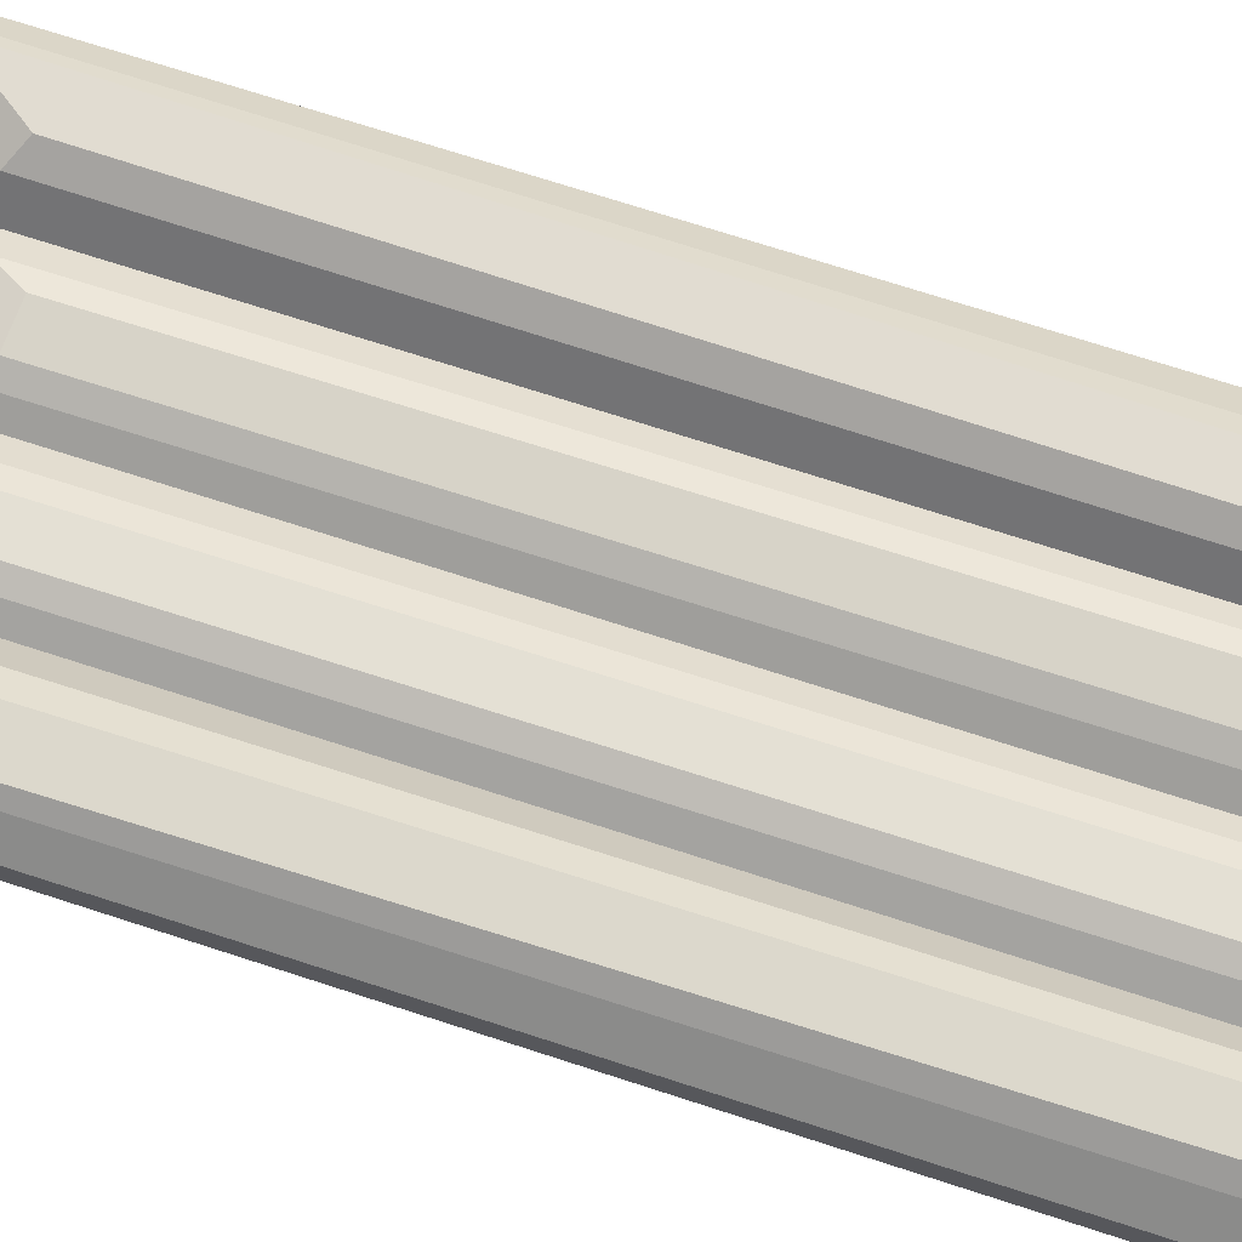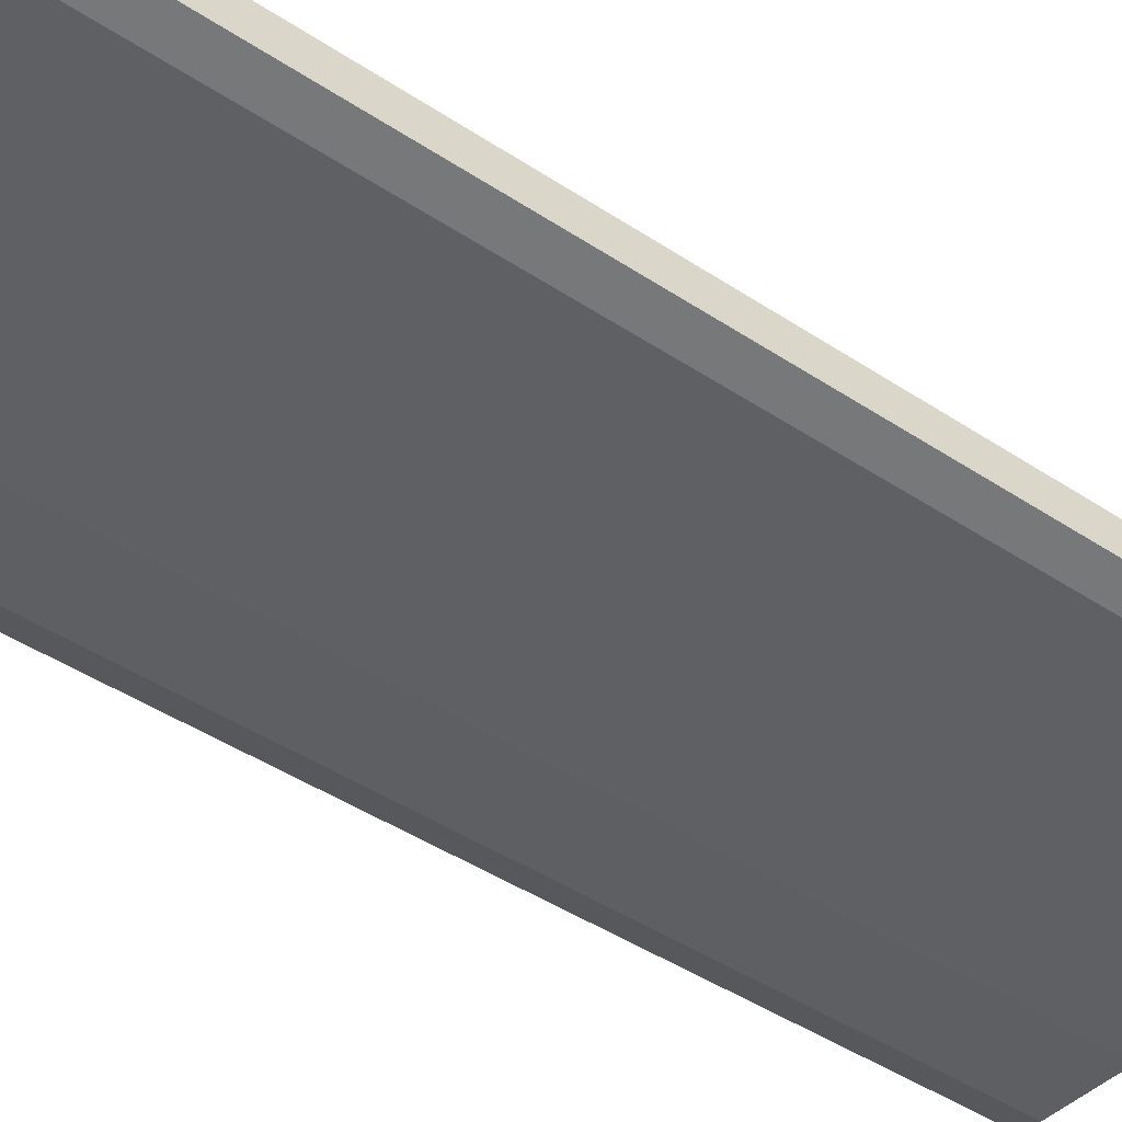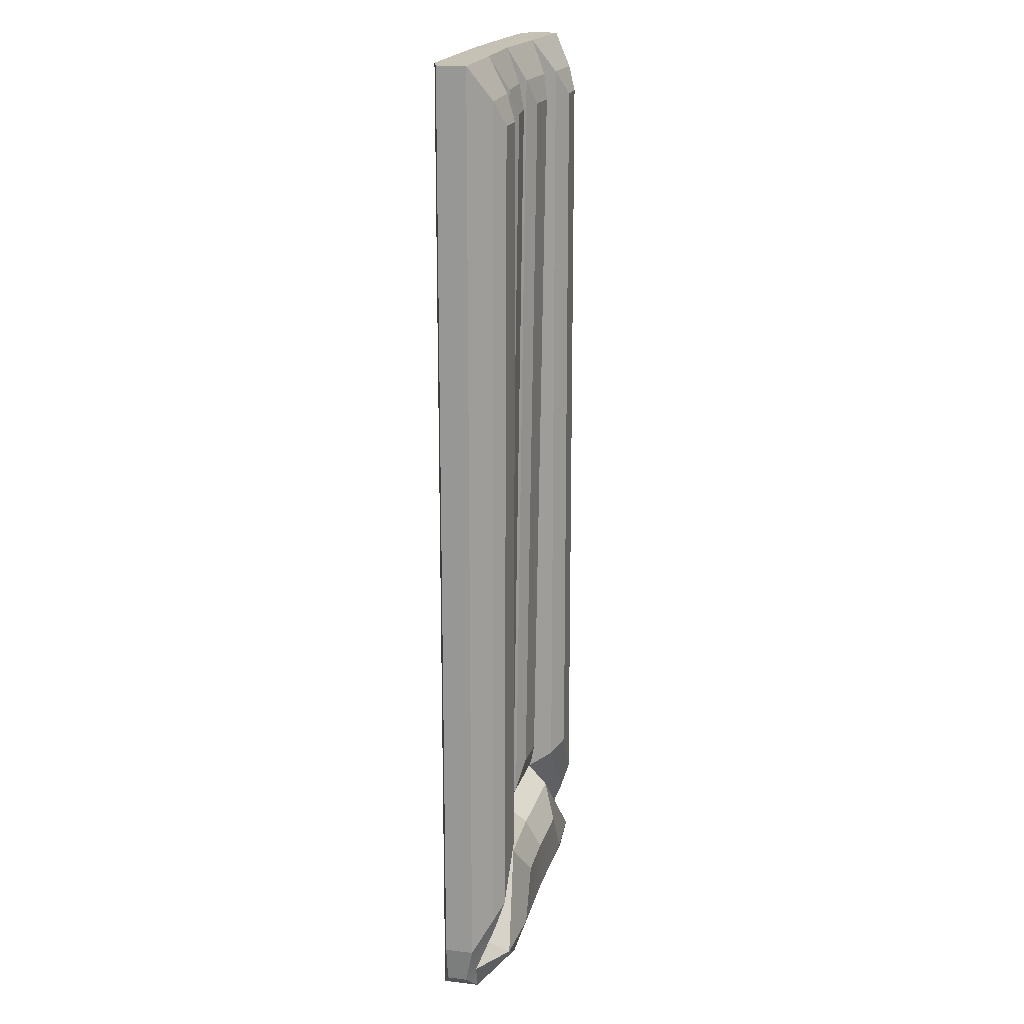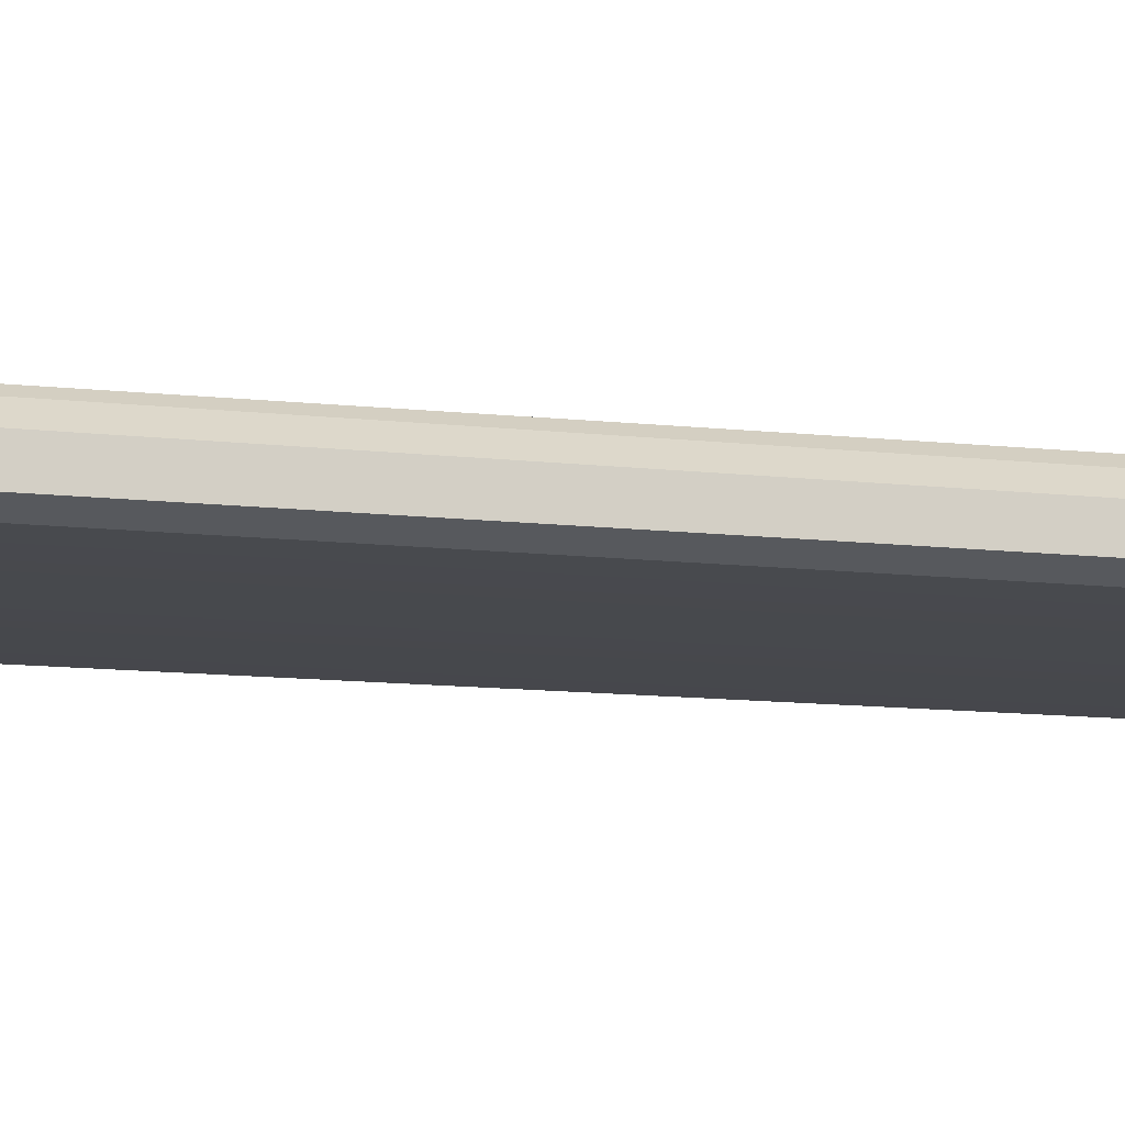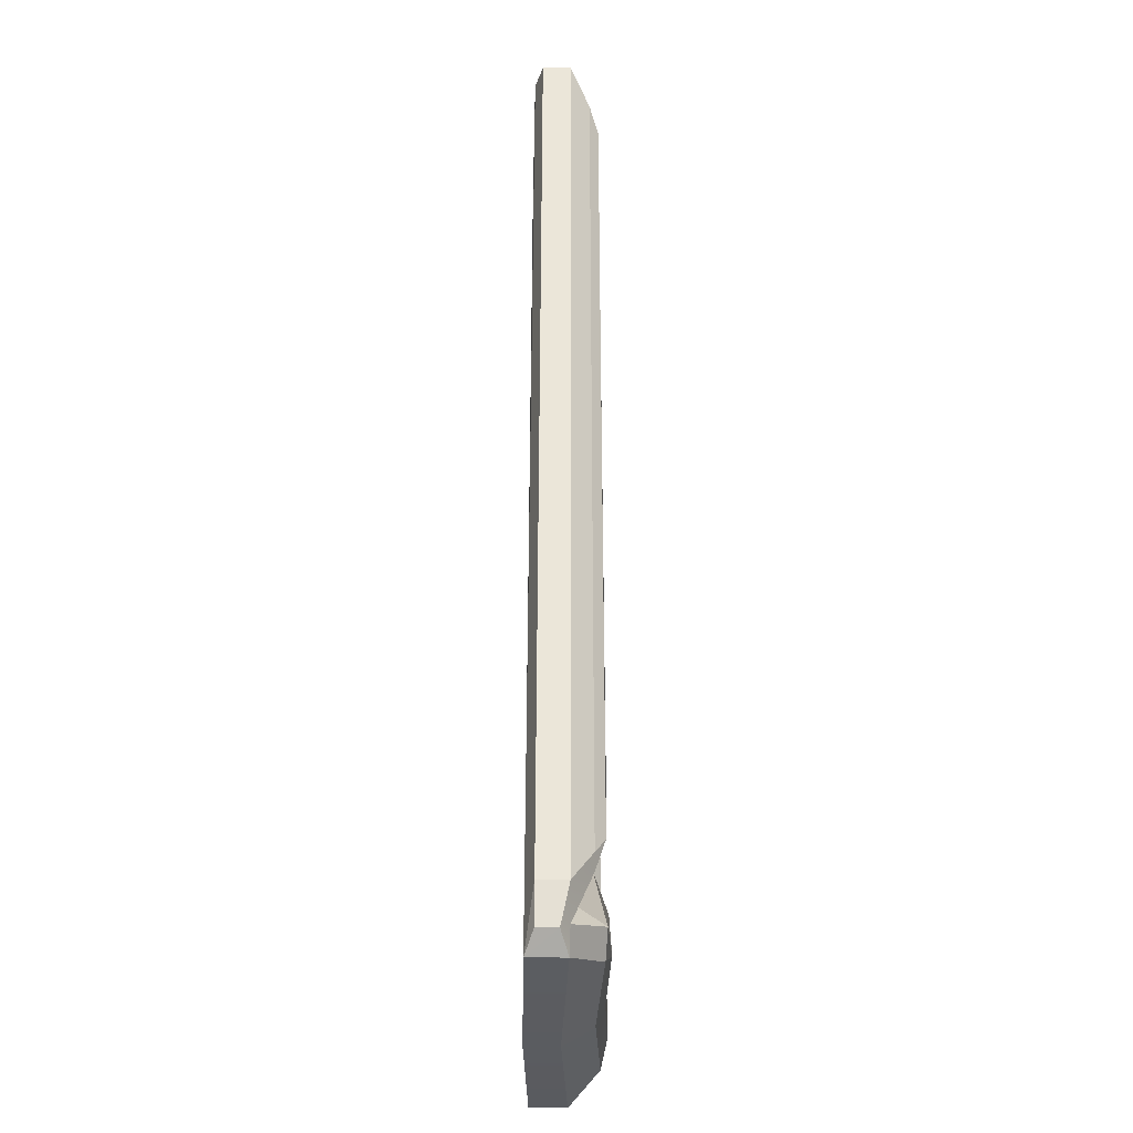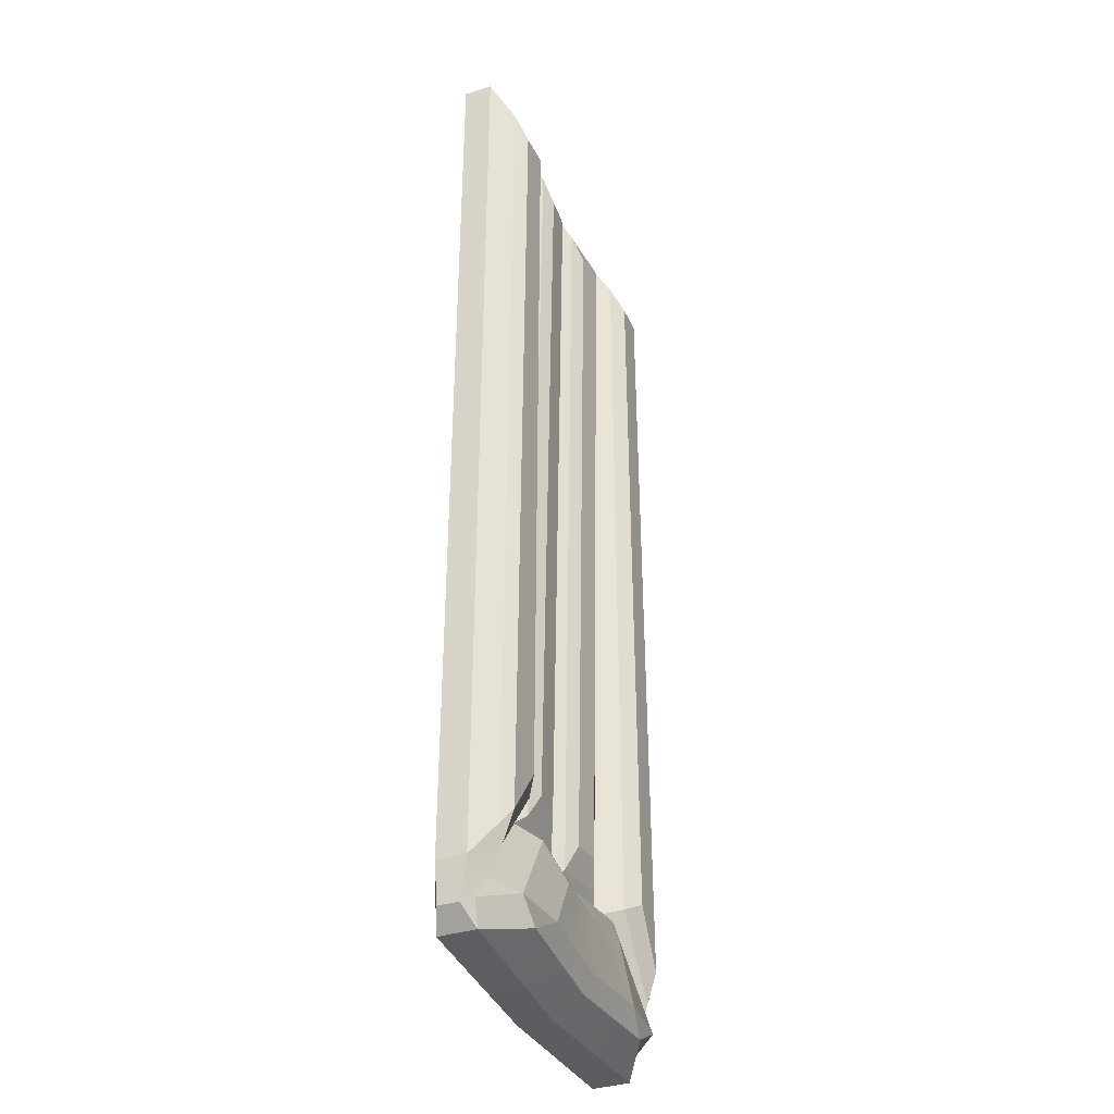
<metadata>
{"format":"obj","ext":"obj","renderer":"f3d","projection":"perspective","resolution":1024,"background":"white","views":[{"elev":71.0,"azim":-71.9,"up":"+Y"},{"elev":-42.5,"azim":-128.8,"up":"+Y"},{"elev":18.7,"azim":103.3,"up":"+Z"},{"elev":-11.9,"azim":74.9,"up":"+Y"},{"elev":-34.1,"azim":89.8,"up":"+Z"},{"elev":-36.5,"azim":112.4,"up":"+Z"}]}
</metadata>
<code>
g SM_Prop_Pool_Float_Bed_01
v 0.4103 -0.02385 -1.196
v 0.4708 -0.003176 -1.063
v 0.4553 -0.003388 -1.155
v -0.2155 0.1489 -1.107
v -0.3642 0.1378 -1.112
v -0.2913 0.134 -1.153
v 0.3642 0.1378 -1.112
v 0.2155 0.1489 -1.107
v 0.2913 0.134 -1.153
v -0.4553 -0.003388 -1.155
v -0.4708 -0.003176 -1.063
v -0.4103 -0.02385 -1.196
v 0.3642 0.1378 -1.112
v 0.4292 0.06507 -1.136
v 0.387 0.06223 -1.069
v -0.4292 0.06507 -1.136
v -0.3642 0.1378 -1.112
v -0.387 0.06223 -1.069
v 0 0.1392 -1.124
v 0.2155 0.1489 -1.107
v 0.1445 0.1453 -0.9872
v 0 0.1392 -0.9967
v -0.2155 0.1489 -1.107
v -0.1445 0.1453 -0.9872
v 0.4098 0.06333 -1.196
v 0 -0.03093 -1.21
v 0.4103 -0.02385 -1.196
v 0 0.04765 -1.21
v -0.4103 -0.02385 -1.196
v -0.4098 0.06333 -1.196
v -0.4098 0.06333 -1.196
v -0.4553 0.04514 -1.155
v -0.4103 -0.02385 -1.196
v -0.4553 -0.003388 -1.155
v -0.4708 -0.001269 1.155
v -0.4708 0.06766 1.155
v -0.2277 0.0584 1.155
v -0.4103 -0.02101 1.155
v 0 -0.03085 1.155
v 0 0.04682 1.155
v 0.4103 -0.02101 1.155
v 0.2277 0.0584 1.155
v 0.4708 -0.001269 1.155
v 0.4708 0.06766 1.155
v 0.4553 -0.003388 -1.155
v 0.4553 0.04514 -1.155
v 0.4103 -0.02385 -1.196
v 0.4098 0.06333 -1.196
v -0.4708 0.06533 -1.063
v -0.4708 0.06766 1.155
v -0.4708 -0.001269 1.155
v -0.4708 -0.003176 -1.063
v -0.316 0.1386 -0.8188
v -0.3038 0.1381 1.016
v -0.3815 0.1367 1.016
v -0.4058 0.1353 -0.9456
v -0.07497 0.08032 -0.7766
v -0.07497 0.1059 1.016
v -0.1527 0.1125 1.016
v -0.1527 0.08623 -0.7721
v 0.1527 0.08623 -0.7721
v 0.1527 0.1125 1.016
v 0.07497 0.1059 1.016
v 0.07497 0.08032 -0.7766
v 0.4058 0.1353 -0.9456
v 0.3815 0.1367 1.016
v 0.3038 0.1381 1.016
v 0.316 0.1386 -0.8188
v 0.4553 -0.003388 -1.155
v 0.4708 -0.003176 -1.063
v 0.4708 0.06533 -1.063
v 0.4553 0.04514 -1.155
v 0 -0.03093 -1.21
v 0.4103 -0.02101 1.155
v 0.4103 -0.02385 -1.196
v 0 -0.03085 1.155
v -0.4103 -0.02385 -1.196
v -0.4103 -0.02101 1.155
v -0.4708 -0.003176 -1.063
v -0.4708 -0.001269 1.155
v -0.4103 -0.02101 1.155
v -0.4103 -0.02385 -1.196
v -0.4277 0.1123 -0.9843
v -0.4163 0.115 1.075
v -0.4708 0.06766 1.155
v -0.4708 0.06533 -1.063
v -0.4708 0.06766 1.155
v -0.4163 0.115 1.075
v -0.2666 0.1108 1.075
v -0.2277 0.0584 1.155
v -0.2277 0.0584 1.155
v -0.2666 0.1108 1.075
v -0.273 0.1104 -0.8454
v -0.2277 0.05562 -0.87
v 0 0.04302 -0.8877
v -0.03899 0.06149 -0.849
v -0.1887 0.07054 -0.8346
v -0.2277 0.05562 -0.87
v 0.2277 0.05562 -0.87
v 0.03899 0.06149 -0.8489
v 0.1887 0.07054 -0.8346
v -0.2277 0.05562 -0.87
v -0.1887 0.07054 -0.8346
v -0.1887 0.09776 1.075
v -0.2277 0.0584 1.155
v -0.2277 0.0584 1.155
v -0.1887 0.09776 1.075
v -0.03899 0.08655 1.075
v 0 0.04682 1.155
v 0 0.04682 1.155
v -0.03899 0.08655 1.075
v -0.03899 0.06149 -0.849
v 0 0.04302 -0.8877
v 0 0.04302 -0.8877
v 0.03899 0.06149 -0.8489
v 0.03899 0.08655 1.075
v 0 0.04682 1.155
v 0 0.04682 1.155
v 0.03899 0.08655 1.075
v 0.1887 0.09776 1.075
v 0.2277 0.0584 1.155
v 0.2277 0.0584 1.155
v 0.1887 0.09776 1.075
v 0.1887 0.07054 -0.8346
v 0.2277 0.05562 -0.87
v 0.2277 0.05562 -0.87
v 0.273 0.1104 -0.8454
v 0.2666 0.1108 1.075
v 0.2277 0.0584 1.155
v 0.2277 0.0584 1.155
v 0.2666 0.1108 1.075
v 0.4163 0.115 1.075
v 0.4708 0.06766 1.155
v 0.4075 0.112 -1.017
v 0.273 0.1104 -0.8454
v 0.2277 0.05562 -0.87
v 0.387 0.06223 -1.069
v 0.4292 0.06507 -1.136
v 0 0.04302 -0.8877
v 0 0.09894 -0.9257
v 0.2002 0.11 -0.908
v 0.2277 0.05562 -0.87
v 0.2277 0.05562 -0.87
v 0.2002 0.11 -0.908
v 0.3642 0.1378 -1.112
v 0.387 0.06223 -1.069
v 0.2913 0.134 -1.153
v 0 0.04765 -1.21
v 0.4098 0.06333 -1.196
v 0 0.1188 -1.168
v -0.2913 0.134 -1.153
v -0.4098 0.06333 -1.196
v -0.2277 0.05562 -0.87
v -0.2002 0.11 -0.908
v 0 0.09894 -0.9257
v 0 0.04302 -0.8877
v -0.4292 0.06507 -1.136
v -0.4553 0.04514 -1.155
v -0.4098 0.06333 -1.196
v -0.4708 0.06533 -1.063
v -0.4075 0.112 -1.017
v -0.4277 0.1123 -0.9843
v -0.4058 0.1353 -0.9456
v 0 0.09894 -0.9257
v 0 0.1392 -0.9967
v 0.1445 0.1453 -0.9872
v 0.2002 0.11 -0.908
v 0.2002 0.11 -0.908
v 0.1445 0.1453 -0.9872
v 0.2155 0.1489 -1.107
v 0.3642 0.1378 -1.112
v 0.2155 0.1489 -1.107
v 0 0.1188 -1.168
v 0.2913 0.134 -1.153
v 0 0.1392 -1.124
v -0.2155 0.1489 -1.107
v -0.2913 0.134 -1.153
v -0.3642 0.1378 -1.112
v -0.2155 0.1489 -1.107
v -0.1445 0.1453 -0.9872
v -0.2002 0.11 -0.908
v -0.2002 0.11 -0.908
v -0.1445 0.1453 -0.9872
v 0 0.1392 -0.9967
v 0 0.09894 -0.9257
v -0.273 0.1104 -0.8454
v -0.316 0.1386 -0.8188
v -0.4058 0.1353 -0.9456
v -0.4075 0.112 -1.017
v -0.4058 0.1353 -0.9456
v -0.3815 0.1367 1.016
v -0.4163 0.115 1.075
v -0.4277 0.1123 -0.9843
v -0.4163 0.115 1.075
v -0.3815 0.1367 1.016
v -0.3038 0.1381 1.016
v -0.2666 0.1108 1.075
v -0.2666 0.1108 1.075
v -0.3038 0.1381 1.016
v -0.316 0.1386 -0.8188
v -0.273 0.1104 -0.8454
v -0.03899 0.06149 -0.849
v -0.07497 0.08032 -0.7766
v -0.1527 0.08623 -0.7721
v -0.1887 0.07054 -0.8346
v -0.1887 0.07054 -0.8346
v -0.1527 0.08623 -0.7721
v -0.1527 0.1125 1.016
v -0.1887 0.09776 1.075
v -0.1887 0.09776 1.075
v -0.1527 0.1125 1.016
v -0.07497 0.1059 1.016
v -0.03899 0.08655 1.075
v -0.03899 0.08655 1.075
v -0.07497 0.1059 1.016
v -0.07497 0.08032 -0.7766
v -0.03899 0.06149 -0.849
v 0.1887 0.07054 -0.8346
v 0.1527 0.08623 -0.7721
v 0.07497 0.08032 -0.7766
v 0.03899 0.06149 -0.8489
v 0.03899 0.06149 -0.8489
v 0.07497 0.08032 -0.7766
v 0.07497 0.1059 1.016
v 0.03899 0.08655 1.075
v 0.03899 0.08655 1.075
v 0.07497 0.1059 1.016
v 0.1527 0.1125 1.016
v 0.1887 0.09776 1.075
v 0.1887 0.09776 1.075
v 0.1527 0.1125 1.016
v 0.1527 0.08623 -0.7721
v 0.1887 0.07054 -0.8346
v 0.273 0.1104 -0.8454
v 0.316 0.1386 -0.8188
v 0.3038 0.1381 1.016
v 0.2666 0.1108 1.075
v 0.2666 0.1108 1.075
v 0.3038 0.1381 1.016
v 0.3815 0.1367 1.016
v 0.4163 0.115 1.075
v 0.4058 0.1353 -0.9456
v 0.4075 0.112 -1.017
v 0.4277 0.1123 -0.9842
v 0.4708 0.06533 -1.063
v 0.4292 0.06507 -1.136
v 0.4553 0.04514 -1.155
v 0.4098 0.06333 -1.196
v 0.4075 0.112 -1.017
v 0.4058 0.1353 -0.9456
v 0.316 0.1386 -0.8188
v 0.273 0.1104 -0.8454
v 0.4292 0.06507 -1.136
v 0.3642 0.1378 -1.112
v 0.2913 0.134 -1.153
v 0.4098 0.06333 -1.196
v -0.4553 0.04514 -1.155
v -0.4708 0.06533 -1.063
v -0.4708 -0.003176 -1.063
v -0.4553 -0.003388 -1.155
v 0.4708 -0.003176 -1.063
v 0.4708 -0.001269 1.155
v 0.4708 0.06766 1.155
v 0.4708 0.06533 -1.063
v 0.4103 -0.02385 -1.196
v 0.4103 -0.02101 1.155
v 0.4708 -0.001269 1.155
v 0.4708 -0.003176 -1.063
v 0.4163 0.115 1.075
v 0.3815 0.1367 1.016
v 0.4058 0.1353 -0.9456
v 0.4277 0.1123 -0.9842
v 0.4708 0.06766 1.155
v 0.4163 0.115 1.075
v 0.4277 0.1123 -0.9842
v 0.4708 0.06533 -1.063
v -0.2277 0.05562 -0.87
v -0.273 0.1104 -0.8454
v -0.4075 0.112 -1.017
v -0.387 0.06223 -1.069
v -0.4292 0.06507 -1.136
v -0.3642 0.1378 -1.112
v -0.2002 0.11 -0.908
v -0.2277 0.05562 -0.87
v -0.387 0.06223 -1.069
v -0.2913 0.134 -1.153
v -0.3642 0.1378 -1.112
v -0.4292 0.06507 -1.136
v -0.4098 0.06333 -1.196
g SM_Prop_Pool_Float_Bed_01_0
f 3 2 1
f 6 5 4
f 9 8 7
f 12 11 10
f 15 14 13
f 18 17 16
f 21 20 19
f 22 21 19
f 22 19 23
f 24 22 23
f 27 26 25
f 26 28 25
f 26 29 28
f 29 30 28
f 33 32 31
f 33 34 32
f 37 36 35
f 38 37 35
f 38 39 37
f 39 40 37
f 39 41 40
f 41 42 40
f 41 43 42
f 43 44 42
f 47 46 45
f 47 48 46
f 51 50 49
f 52 51 49
f 55 54 53
f 56 55 53
f 59 58 57
f 60 59 57
f 63 62 61
f 64 63 61
f 67 66 65
f 68 67 65
f 71 70 69
f 72 71 69
f 75 74 73
f 74 76 73
f 73 76 77
f 76 78 77
f 81 80 79
f 82 81 79
f 85 84 83
f 86 85 83
f 89 88 87
f 90 89 87
f 93 92 91
f 94 93 91
f 97 96 95
f 98 97 95
f 95 100 99
f 100 101 99
f 104 103 102
f 105 104 102
f 108 107 106
f 109 108 106
f 112 111 110
f 113 112 110
f 116 115 114
f 117 116 114
f 120 119 118
f 121 120 118
f 124 123 122
f 125 124 122
f 128 127 126
f 129 128 126
f 132 131 130
f 133 132 130
f 136 135 134
f 137 136 134
f 137 134 138
f 141 140 139
f 142 141 139
f 145 144 143
f 146 145 143
f 149 148 147
f 148 150 147
f 151 150 148
f 152 151 148
f 155 154 153
f 156 155 153
f 159 158 157
f 160 157 158
f 160 161 157
f 160 162 161
f 162 163 161
f 166 165 164
f 167 166 164
f 170 169 168
f 171 170 168
f 174 173 172
f 173 175 172
f 176 175 173
f 177 176 173
f 180 179 178
f 181 180 178
f 184 183 182
f 185 184 182
f 188 187 186
f 189 188 186
f 192 191 190
f 193 192 190
f 196 195 194
f 197 196 194
f 200 199 198
f 201 200 198
f 204 203 202
f 205 204 202
f 208 207 206
f 209 208 206
f 212 211 210
f 213 212 210
f 216 215 214
f 217 216 214
f 220 219 218
f 221 220 218
f 224 223 222
f 225 224 222
f 228 227 226
f 229 228 226
f 232 231 230
f 233 232 230
f 236 235 234
f 237 236 234
f 240 239 238
f 241 240 238
f 244 243 242
f 245 243 244
f 245 246 243
f 245 247 246
f 248 246 247
f 251 250 249
f 252 251 249
f 255 254 253
f 256 255 253
f 259 258 257
f 260 259 257
f 263 262 261
f 264 263 261
f 267 266 265
f 268 267 265
f 271 270 269
f 272 271 269
f 275 274 273
f 276 275 273
f 279 278 277
f 280 279 277
f 280 281 279
f 284 283 282
f 285 284 282
f 288 287 286
f 289 288 286

</code>
